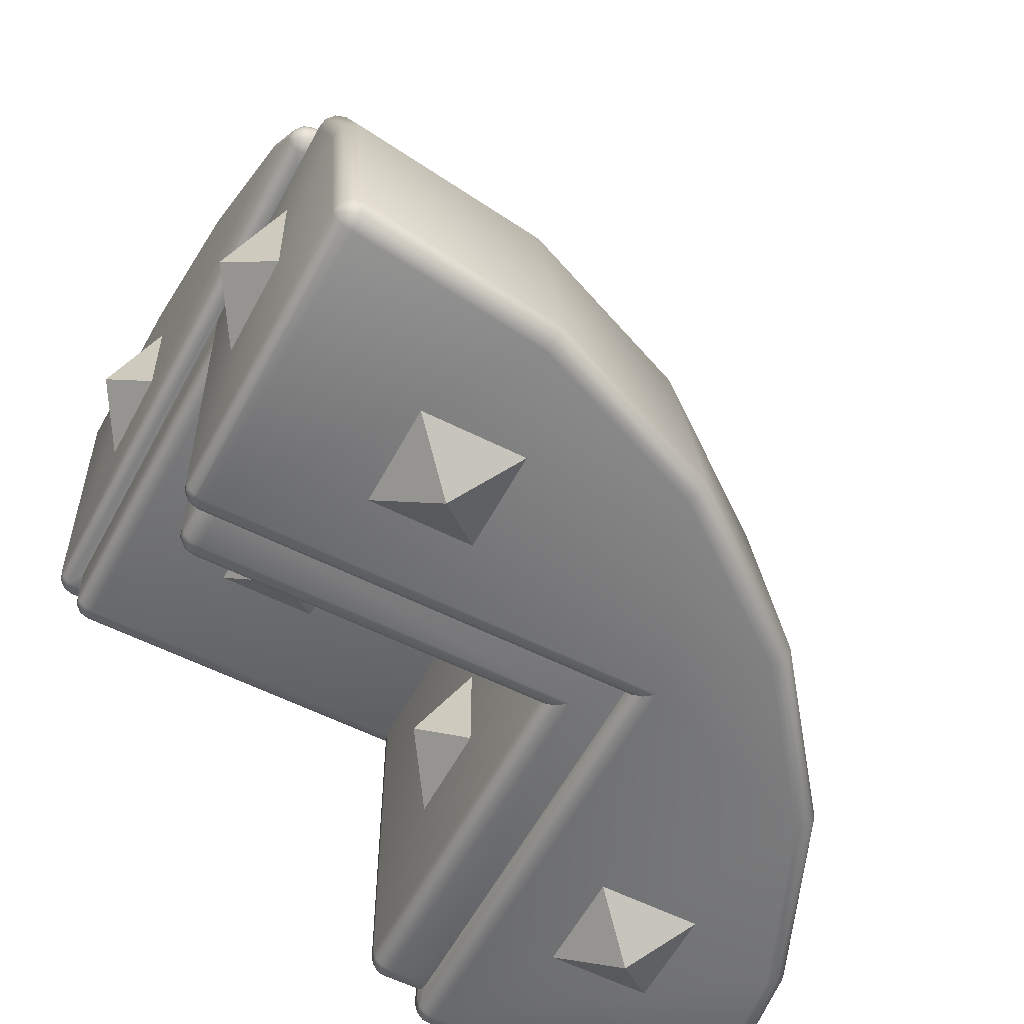
<metadata>
{"format":"obj","ext":"obj","renderer":"f3d","projection":"perspective","resolution":1024,"background":"white","views":[{"elev":-57.3,"azim":62.3,"up":"+Z"}]}
</metadata>
<code>
v -0.5 0.13 1.13
v -0.5 0.13 1.13
v -0.5 0.13 0.87
v -0.5001 0.13 0.87
v -0.6 -1e-06 1
v -0.5 -0.13 1.13
v -0.5 -0.13 0.87
v -0.5 -0.13 0.87
v -0.6001 -1.3e-05 1
v -0.5001 0.13 1.13
v -0.5001 -0.13 1.13
v -0.5001 -0.13 0.87
v 1.129 0.13 -0.4994
v 0.9994 -5e-06 -0.5994
v 0.8694 0.13 -0.4994
v 1.129 -0.13 -0.4994
v 0.8694 -0.13 -0.4994
v -0.4 -0.45 0.5506
v -0.4125 -0.4433 0.5289
v -0.4217 -0.4433 0.5381
v -0.4 -0.4433 0.5256
v -0.4 -0.425 0.5073
v -0.4217 -0.425 0.5131
v -0.4 -0.4 0.5006
v -0.425 -0.4 0.5073
v -0.4 0.5 0.5006
v -0.4251 0.5067 0.5073
v -0.4 0.5 -0.3994
v -0.425 0.5067 -0.3994
v 0.4999 0.5 0.5006
v 0.4999 0.5 -0.3994
v 0.4999 -0.4 0.5006
v 0.5066 -0.425 0.5073
v 0.5249 -0.4433 0.5256
v 0.5066 -0.425 -0.3994
v 0.5249 -0.4433 -0.3994
v 0.4999 -0.4 -0.3994
v 0.5066 -0.4 -0.4244
v 0.5124 -0.425 -0.4211
v 0.5066 0.5067 -0.4244
v -0.4 0.5067 -0.4244
v 0.5249 0.525 -0.4427
v -0.4 0.525 -0.4427
v 0.5249 -0.4 -0.4427
v 0.5283 -0.425 -0.4369
v 0.5283 -0.4433 -0.4119
v 0.5374 -0.4433 -0.4211
v 0.55 -0.45 -0.3994
v 0.5499 -0.45 0.5506
v -0.4 -0.45 0.6506
v 0.9919 -0.45 0.6506
v 1.228 -0.45 0.3506
v 0.7 -0.45 0.3506
v 0.675 -0.45 0.3439
v 0.6567 -0.45 0.3256
v 0.65 -0.45 0.3006
v 0.6499 -0.45 -0.3994
v -0.425 -0.4433 0.5506
v -0.425 -0.4433 0.6506
v -0.4433 -0.425 0.5506
v -0.4433 -0.425 0.6506
v -0.45 -0.4 0.5506
v -0.45 -0.4 0.6506
v -0.45 0.65 -0.3994
v -0.45 0.65 0.3006
v -0.4501 0.6567 0.3256
v -0.4501 0.675 0.3439
v -0.4501 0.7 0.3506
v -0.4501 1.228 0.3506
v -0.4501 0.992 0.6506
v -0.4501 0.55 0.5506
v -0.45 0.55 -0.3994
v -0.475 0.6567 0.3006
v -0.475 0.6567 -0.4494
v -0.45 0.65 -0.4494
v -0.4934 0.675 0.3006
v -0.4933 0.675 -0.4494
v -0.5 0.7 -0.4494
v -0.5001 0.7 0.3006
v -0.5 1.45 -0.4494
v -0.5001 1.278 0.3006
v -0.5 1.385 0.04234
v -0.4933 1.45 -0.4744
v -0.4933 0.7 -0.4744
v -0.475 1.45 -0.4927
v -0.475 0.7 -0.4927
v -0.45 1.45 -0.4994
v -0.45 0.7 -0.4994
v -0.4697 0.7 -0.4941
v 0.7 0.7 -0.4994
v 0.7 -0.45 -0.4994
v 1.45 -0.45 -0.4994
v 1.385 0.04174 -0.4994
v 1.195 0.5 -0.4994
v 0.8935 0.8935 -0.4994
v 0.5 1.195 -0.4994
v 0.0417 1.385 -0.4994
v -0.45 0.675 -0.4927
v 0.675 0.675 -0.4927
v 0.6567 0.6567 -0.4744
v -0.45 0.6567 -0.4744
v 0.6567 -0.45 -0.4744
v 0.675 -0.45 -0.4927
v 0.6499 0.65 -0.4494
v 0.6499 -0.4 -0.4494
v 0.65 -0.45 -0.4494
v 0.6565 -0.45 -0.4739
v -0.45 0.6566 -0.4739
v -0.4 0.65 -0.4494
v -0.475 0.6625 -0.4711
v -0.475 0.6783 -0.4869
v -0.4933 0.6876 -0.4711
v -0.4933 0.6875 -0.4711
v -0.4933 0.6783 -0.4619
v -0.4933 0.6783 -0.4618
v -0.425 0.65 -0.4427
v -0.4433 0.65 -0.4244
v -0.4 0.55 -0.4494
v -0.425 0.55 -0.4427
v 0.5499 0.55 -0.4494
v 0.5499 -0.4 -0.4494
v 0.5499 -0.425 -0.4427
v 0.5499 -0.4433 -0.4244
v 0.6499 -0.4433 -0.4244
v 0.6499 -0.425 -0.4427
v 0.6567 -0.475 -0.4494
v 0.6567 -0.475 0.3006
v 0.675 -0.4933 -0.4494
v 0.675 -0.4933 0.3006
v 0.7 -0.5 0.3006
v 0.7 -0.5 -0.4494
v 1.45 -0.5 -0.4494
v 1.385 -0.5 0.04234
v 1.278 -0.5 0.3006
v 0.7 -0.4933 -0.4744
v 1.45 -0.4933 -0.4744
v 0.7 -0.475 -0.4927
v 1.45 -0.475 -0.4927
v 0.7 -0.4697 -0.4941
v 1.475 -0.45 -0.4927
v 1.472 -0.475 -0.4869
v 1.409 0.04822 -0.4927
v 1.217 0.5125 -0.4927
v 0.9111 0.9112 -0.4927
v 0.5125 1.217 -0.4927
v 0.0482 1.409 -0.4927
v -0.45 1.475 -0.4927
v -0.45 1.493 -0.4744
v 0.0529 1.427 -0.4744
v -0.45 1.5 -0.4494
v 0.0547 1.434 -0.4494
v 0.0375 1.369 0.05528
v -0.4501 1.434 0.05528
v 0.008501 1.261 0.3256
v -0.4501 1.322 0.3256
v 0.003702 1.244 0.3439
v -0.4501 1.303 0.3439
v -0.4165 1.274 0.3506
v -0.4501 1.278 0.3506
v -0.002699 1.219 0.3506
v -0.4251 1.272 0.3506
v -0.4501 1.252 0.3506
v -0.4434 1.253 0.3506
v -0.4165 1.038 0.6506
v -0.4251 1.035 0.6506
v -0.0639 0.9911 0.6506
v -0.4501 1.042 0.6506
v -0.4501 1.067 0.6573
v -0.0574 1.015 0.6573
v -0.4501 0.992 0.6506
v -0.4434 1.017 0.6506
v -0.4751 1.042 0.6573
v -0.475 -0.45 0.6573
v -0.45 -0.45 0.6506
v -0.45 -0.4257 0.6506
v -0.45 -0.4029 0.6506
v -0.4751 1.064 0.6631
v -0.4501 1.085 0.6756
v -0.4751 1.079 0.6789
v -0.0527 1.033 0.6756
v 0.3176 0.8796 0.6756
v 0.3084 0.8637 0.6573
v 0.6356 0.6356 0.6756
v 0.6226 0.6226 0.6573
v 0.8795 0.3176 0.6756
v 0.8637 0.3085 0.6573
v 1.033 -0.05266 0.6756
v 1.015 -0.05739 0.6573
v 1.085 -0.45 0.6756
v 1.067 -0.45 0.6573
v 1.039 -0.05092 0.7006
v 1.092 -0.45 0.7006
v 1.033 -0.05265 0.7256
v 1.085 -0.45 0.7256
v 0.9288 -0.45 0.9295
v 1.042 -0.45 0.7819
v 0.8818 -0.09313 0.9294
v 1.079 -0.475 0.7222
v 0.9241 -0.475 0.9247
v 1.085 -0.475 0.7006
v 1.067 -0.4933 0.7006
v 1.064 -0.4933 0.7131
v 1.042 -0.5 0.7006
v 0.8935 -0.5 0.8941
v 0.9111 -0.4933 0.9118
v -0.45 -0.5 0.7006
v 0.5 -0.5 1.196
v 0.0417 -0.5 1.386
v -0.45 -0.5 1.451
v -0.45 -0.4933 0.6756
v 1.042 -0.4933 0.6756
v -0.4625 -0.4933 0.6789
v -0.45 -0.475 0.6573
v -0.4717 -0.475 0.6631
v -0.4933 -0.45 0.6756
v -0.4875 -0.475 0.6789
v -0.4934 1.042 0.6756
v -0.4934 1.054 0.6789
v -0.4934 1.064 0.6881
v -0.4934 1.067 0.7006
v -0.4751 1.085 0.7006
v -0.5001 1.042 0.7006
v -0.5 -0.45 0.7006
v -0.4933 -0.475 0.7006
v -0.475 -0.4933 0.7006
v -0.4717 -0.4933 0.6881
v -0.475 -0.4933 1.451
v -0.4933 -0.475 1.451
v -0.5 -0.45 1.451
v -0.5001 0.5 1.196
v -0.5001 0.8935 0.8941
v -0.5001 0.04174 1.386
v -0.4934 0.5125 1.218
v -0.4934 0.9112 0.9118
v -0.4934 0.04821 1.41
v -0.4933 -0.45 1.476
v -0.4996 -0.45 1.452
v -0.4984 -0.45 1.457
v -0.475 -0.45 1.494
v -0.4751 0.05295 1.428
v -0.45 -0.45 1.501
v -0.4501 0.05468 1.434
v -0.3194 0.0375 1.434
v -0.1977 -0.01292 1.434
v -0.0932 -0.09312 1.434
v -0.013 -0.1976 1.434
v 0.0375 -0.3194 1.434
v 0.0547 -0.45 1.434
v -0.45 -0.475 1.494
v 0.0529 -0.475 1.428
v -0.4717 -0.475 1.488
v -0.45 -0.4933 1.476
v -0.4625 -0.4933 1.472
v 0.0482 -0.4933 1.41
v -0.45 -0.4983 1.457
v -0.4717 -0.4933 1.463
v -0.4875 -0.475 1.472
v 0.5125 -0.4933 1.218
v 0.5216 -0.475 1.234
v 0.525 -0.45 1.239
v 0.783 -0.45 1.041
v 0.4917 -0.1977 1.239
v 0.7441 0.2394 0.9294
v 0.3943 0.0375 1.239
v 0.8795 0.3176 0.7256
v 0.8853 0.321 0.7006
v 0.6403 0.6403 0.7006
v 0.3209 0.8854 0.7006
v -0.051 1.039 0.7006
v -0.4501 1.092 0.7006
v -0.4751 1.079 0.7222
v -0.4501 1.085 0.7256
v -0.4934 1.064 0.7131
v -0.4751 0.9241 0.9247
v -0.4751 0.5216 1.234
v -0.4501 0.525 1.239
v -0.1977 0.4918 1.239
v 0.0375 0.3944 1.239
v 0.2394 0.2394 1.239
v 0.525 0.525 0.9294
v 0.6356 0.6356 0.7256
v 0.3176 0.8796 0.7256
v -0.0527 1.033 0.7256
v -0.0932 0.8819 0.9294
v -0.4501 1.042 0.7824
v -0.4501 0.9288 0.9295
v 0.2394 0.7441 0.9294
v -0.4501 0.7821 1.042
v 1.042 -0.475 0.6573
v 1.042 -0.45 0.6506
v 1.064 -0.475 0.6631
v 1.038 -0.4165 0.6506
v 0.9911 -0.06386 0.6506
v 1.017 -0.4433 0.6506
v 1.035 -0.425 0.6506
v 1.253 -0.4433 0.3506
v 1.272 -0.425 0.3506
v 1.274 -0.4165 0.3506
v 1.219 -0.002697 0.3506
v 0.842 0.296 0.6506
v 1.047 0.4141 0.3506
v 0.772 0.7721 0.3506
v 0.6049 0.605 0.6506
v 0.4141 1.047 0.3506
v 0.2959 0.8421 0.6506
v 0.4266 1.068 0.3439
v 0.7897 0.7898 0.3439
v 1.068 0.4266 0.3439
v 1.244 0.003773 0.3439
v 1.303 -0.45 0.3439
v 1.278 -0.45 0.3506
v 1.261 0.00851 0.3256
v 1.321 -0.45 0.3256
v 1.369 0.03749 0.05528
v 1.433 -0.45 0.05528
v 1.433 0.05468 -0.4494
v 1.5 -0.45 -0.4494
v 1.493 -0.45 -0.4744
v 1.427 0.05295 -0.4744
v 1.233 0.5216 -0.4744
v 0.9241 0.9241 -0.4744
v 0.5216 1.233 -0.4744
v 0.525 1.239 -0.4494
v 0.4917 1.181 0.05528
v 0.9288 0.9288 -0.4494
v 0.8818 0.8819 0.05528
v 1.239 0.525 -0.4494
v 1.181 0.4918 0.05528
v 1.084 0.4358 0.3256
v 0.8027 0.8027 0.3256
v 0.4358 1.084 0.3256
v 1.487 -0.475 -0.4711
v 1.462 -0.4933 -0.4711
v 1.472 -0.4933 -0.4619
v 1.475 -0.4933 -0.4494
v 1.409 -0.4933 0.04881
v 1.493 -0.475 -0.4494
v 1.427 -0.475 0.05355
v 1.316 -0.475 0.3222
v 1.3 -0.475 0.3381
v 1.278 -0.475 0.3439
v 1.291 -0.4933 0.3222
v 1.278 -0.4933 0.3256
v 1.3 -0.4933 0.3131
v 0.7 -0.4933 0.3256
v 0.7 -0.4983 0.3068
v 0.7 -0.4996 0.3021
v 0.7 -0.475 0.3439
v 1.252 -0.45 0.3506
v 0.6783 -0.475 0.3381
v 0.6875 -0.4933 0.3222
v 0.6783 -0.4933 0.3131
v 0.6777 -0.4933 0.311
v 0.6625 -0.475 0.3222
v 1.054 -0.4933 0.6789
v 1.064 -0.4933 0.6881
v 1.079 -0.475 0.6789
v -0.4751 1.278 0.3439
v -0.4751 0.7 0.3439
v -0.4934 1.278 0.3256
v -0.4934 0.7 0.3256
v -0.4996 0.7 0.3021
v -0.4984 0.7 0.3068
v -0.4934 0.6875 0.3222
v -0.4751 0.6783 0.3381
v -0.4751 0.6625 0.3222
v -0.4934 0.6778 0.311
v -0.4934 0.6783 0.3131
v -0.4934 1.291 0.3222
v -0.4751 1.3 0.3381
v -0.4751 1.316 0.3222
v -0.4934 1.3 0.3131
v -0.4934 1.409 0.04881
v -0.4751 1.427 0.05355
v -0.475 1.493 -0.4494
v -0.4933 1.475 -0.4494
v -0.4933 1.472 -0.4619
v -0.4933 1.462 -0.4711
v -0.475 1.472 -0.4869
v -0.475 1.487 -0.4711
v 0.6783 -0.475 -0.4869
v 0.6781 -0.45 -0.4936
v 0.6875 -0.4933 -0.4711
v 0.6876 -0.4933 -0.4711
v 0.6938 -0.4933 -0.4728
v 0.6783 -0.4933 -0.4619
v 0.6783 -0.4933 -0.4618
v 0.6625 -0.475 -0.4711
v -0.425 0.5283 -0.4369
v -0.4433 0.55 -0.4244
v -0.4433 0.5375 -0.4211
v -0.4433 0.5283 -0.4119
v -0.4433 0.525 -0.3994
v -0.425 0.5125 -0.4211
v -0.4433 0.525 0.5256
v -0.4433 -0.4 0.5256
v -0.4375 -0.425 0.5289
v -0.5 1.129 0.1306
v -0.6 0.9994 0.000601
v -0.5 0.8694 0.1306
v -0.5 1.129 -0.1294
v -0.5 0.8694 -0.1294
v 0.3994 -5e-06 0.000591
v 0.4994 -0.13 -0.1294
v 0.4994 -0.13 0.1306
v 0.4994 0.13 -0.1294
v 0.4994 0.13 0.1306
v 0.9994 -0.6 0.000591
v 0.8694 -0.5 -0.1294
v 1.129 -0.5 -0.1294
v 0.8694 -0.5 0.1306
v 1.129 -0.5 0.1306
v 0.13 0.4994 0.1306
v 2e-06 0.3994 0.000601
v 0.13 0.4994 -0.1294
v -0.13 0.4994 0.1306
v -0.13 0.4994 -0.1294
v -0.13 1.129 -0.4994
v 2e-06 0.9994 -0.5994
v -0.13 0.8694 -0.4994
v 0.13 1.129 -0.4994
v 0.13 0.8694 -0.4994
v 0.13 -0.5 1.13
v 2e-06 -0.6 1
v 0.13 -0.5 0.87
v -0.13 -0.5 1.13
v -0.13 -0.5 0.87
v -0.13 0.13 0.5
v 2e-06 -1e-06 0.4
v -0.13 -0.13 0.5
v 0.13 0.13 0.5
v 0.13 -0.13 0.5
f 3 2 1
f 1 6 5
f 6 7 5
f 5 7 4
f 9 11 10
f 9 12 11
f 12 9 5
f 3 7 8
f 13 14 15
f 16 14 13
f 17 14 16
f 15 14 17
f 18 20 19
f 21 18 19
f 22 19 23
f 22 25 24
f 26 25 27
f 26 29 28
f 28 30 26
f 32 26 30
f 32 22 24
f 21 33 34
f 36 33 35
f 32 35 33
f 39 37 38
f 38 31 40
f 31 41 40
f 40 43 42
f 44 40 42
f 44 39 38
f 39 47 46
f 39 36 35
f 46 48 36
f 49 55 54
f 58 50 59
f 60 59 61
f 62 61 63
f 68 67 71
f 74 75 64
f 77 73 76
f 78 76 79
f 79 81 82
f 84 80 83
f 86 83 85
f 89 86 85
f 91 90 94
f 88 99 98
f 100 98 99
f 103 100 99
f 107 106 105
f 101 100 109
f 110 108 74
f 110 98 101
f 89 98 111
f 111 113 112
f 78 112 113
f 78 113 114
f 78 115 77
f 115 114 110
f 113 110 114
f 75 116 117
f 119 109 118
f 120 109 104
f 45 121 122
f 45 123 47
f 47 123 48
f 46 47 48
f 48 124 57
f 106 124 125
f 127 56 57
f 128 127 126
f 130 128 131
f 133 134 130
f 136 131 135
f 138 135 137
f 138 137 139
f 141 92 140
f 92 142 140
f 143 93 94
f 95 143 94
f 96 144 95
f 146 96 97
f 147 97 87
f 149 147 148
f 150 149 148
f 152 150 153
f 154 153 155
f 156 155 157
f 157 159 158
f 159 162 163
f 164 161 165
f 158 166 160
f 169 166 164
f 167 165 171
f 175 173 176
f 167 177 168
f 177 178 168
f 180 168 178
f 182 180 181
f 184 181 183
f 186 183 185
f 187 186 185
f 187 190 188
f 191 189 187
f 194 191 193
f 196 193 197
f 196 199 198
f 192 198 200
f 200 202 201
f 203 201 202
f 204 202 205
f 207 208 206
f 211 206 210
f 210 206 212
f 213 212 214
f 213 173 174
f 214 215 173
f 215 172 173
f 172 218 177
f 218 179 177
f 220 179 219
f 222 220 219
f 222 219 218
f 217 222 218
f 223 217 215
f 224 215 216
f 224 226 225
f 206 225 226
f 206 226 212
f 226 214 212
f 225 209 227
f 224 227 228
f 223 228 229
f 223 229 232
f 230 234 231
f 235 230 232
f 238 232 237
f 240 236 239
f 242 239 241
f 241 243 242
f 241 244 243
f 241 245 244
f 241 246 245
f 241 247 246
f 247 241 248
f 241 250 248
f 239 249 241
f 253 249 251
f 250 252 254
f 255 209 208
f 253 255 252
f 253 256 209
f 256 227 209
f 256 228 227
f 237 229 228
f 236 251 239
f 251 256 253
f 254 207 258
f 207 205 258
f 259 205 199
f 254 259 250
f 248 259 260
f 199 195 261
f 262 261 197
f 197 264 262
f 193 263 197
f 193 266 265
f 187 266 191
f 266 183 267
f 267 181 268
f 268 180 269
f 269 178 270
f 270 179 221
f 271 270 221
f 271 220 273
f 273 220 222
f 231 273 222
f 273 274 271
f 275 234 233
f 235 275 233
f 242 275 240
f 243 276 242
f 244 277 243
f 279 244 245
f 264 245 246
f 247 264 246
f 248 262 247
f 263 279 264
f 265 280 263
f 266 281 265
f 267 282 281
f 268 283 282
f 269 272 283
f 283 272 285
f 287 283 284
f 280 282 287
f 280 278 279
f 278 284 277
f 284 288 277
f 288 274 275
f 274 286 285
f 202 199 205
f 213 50 51
f 190 289 290
f 190 290 292
f 290 294 295
f 294 52 296
f 295 296 297
f 292 297 298
f 293 298 299
f 293 301 300
f 302 300 301
f 304 303 302
f 160 305 304
f 305 169 182
f 303 182 184
f 300 184 186
f 293 186 188
f 306 160 304
f 306 302 307
f 307 301 308
f 308 299 309
f 298 311 310
f 309 313 312
f 312 315 314
f 316 315 317
f 318 316 317
f 142 318 140
f 143 319 142
f 321 143 144
f 145 321 144
f 146 322 145
f 151 322 149
f 151 324 323
f 323 326 325
f 325 328 327
f 316 328 314
f 314 329 312
f 312 308 309
f 330 308 329
f 331 307 330
f 154 306 331
f 324 154 331
f 326 331 330
f 328 330 329
f 327 319 320
f 321 327 320
f 323 321 322
f 140 332 141
f 332 333 141
f 141 136 138
f 333 132 136
f 333 334 132
f 334 335 132
f 132 336 133
f 336 337 338
f 332 335 334
f 318 337 332
f 337 315 338
f 338 313 339
f 340 313 310
f 341 310 311
f 341 342 340
f 344 340 342
f 338 344 336
f 344 133 336
f 134 344 342
f 343 134 342
f 346 347 134
f 343 348 345
f 349 52 341
f 311 297 296
f 54 348 53
f 351 348 350
f 346 345 351
f 351 352 130
f 353 130 352
f 127 129 353
f 354 56 127
f 55 350 54
f 350 352 351
f 355 289 291
f 289 210 213
f 355 203 211
f 355 356 203
f 356 201 203
f 356 200 201
f 357 192 200
f 189 291 190
f 291 356 355
f 174 175 61
f 69 70 170
f 165 163 171
f 359 68 69
f 360 359 358
f 363 361 360
f 363 362 364
f 361 365 359
f 359 67 68
f 366 67 365
f 73 66 366
f 366 367 73
f 79 367 368
f 79 368 364
f 364 366 365
f 369 81 360
f 369 358 370
f 157 358 159
f 155 370 157
f 370 372 369
f 369 372 81
f 372 82 81
f 374 372 371
f 155 374 371
f 375 153 150
f 376 374 375
f 82 376 80
f 80 376 377
f 80 377 378
f 83 80 378
f 83 379 85
f 85 147 87
f 380 147 379
f 375 148 380
f 376 380 377
f 378 380 379
f 382 91 139
f 385 384 381
f 385 135 131
f 386 383 131
f 387 131 128
f 387 128 126
f 126 106 107
f 102 381 388
f 381 386 388
f 122 124 123
f 121 125 122
f 118 389 119
f 119 391 390
f 72 390 391
f 72 391 392
f 393 72 392
f 29 392 394
f 29 41 28
f 389 41 394
f 391 394 392
f 393 27 395
f 396 27 25
f 60 396 397
f 60 20 58
f 18 58 20
f 20 23 19
f 23 396 25
f 72 117 390
f 390 116 119
f 37 30 31
f 398 399 400
f 401 399 398
f 402 399 401
f 400 399 402
f 403 404 405
f 403 406 404
f 403 407 406
f 403 405 407
f 408 409 410
f 408 411 409
f 408 412 411
f 408 410 412
f 413 414 415
f 416 414 413
f 417 414 416
f 415 414 417
f 418 419 420
f 421 419 418
f 422 419 421
f 420 419 422
f 423 424 425
f 426 424 423
f 427 424 426
f 425 424 427
f 428 429 430
f 431 429 428
f 432 429 431
f 430 429 432
f 1 5 4
f 4 3 1
f 1 2 6
f 6 8 7
f 5 9 10
f 10 1 5
f 7 12 5
f 3 4 7
f 22 21 19
f 22 23 25
f 26 24 25
f 26 27 29
f 28 31 30
f 32 24 26
f 32 33 22
f 21 22 33
f 36 34 33
f 32 37 35
f 39 35 37
f 38 37 31
f 31 28 41
f 40 41 43
f 44 38 40
f 44 45 39
f 39 45 47
f 39 46 36
f 50 18 49
f 49 48 56
f 48 57 56
f 51 50 49
f 53 52 51
f 54 53 49
f 53 51 49
f 49 56 55
f 58 18 50
f 60 58 59
f 62 60 61
f 65 64 72
f 71 62 63
f 65 72 71
f 66 65 71
f 71 63 70
f 70 69 68
f 67 66 71
f 70 68 71
f 65 73 64
f 73 74 64
f 77 74 73
f 78 77 76
f 82 80 78
f 78 79 82
f 84 78 80
f 86 84 83
f 85 87 89
f 87 88 89
f 90 88 96
f 88 87 97
f 96 88 97
f 96 95 90
f 95 94 90
f 94 93 91
f 93 92 91
f 88 90 99
f 100 101 98
f 103 102 100
f 104 100 105
f 100 102 105
f 102 107 105
f 100 104 109
f 109 75 108
f 108 101 109
f 101 108 110
f 108 75 74
f 110 111 98
f 111 86 89
f 89 88 98
f 112 84 86
f 86 111 112
f 78 84 112
f 78 114 115
f 110 74 115
f 74 77 115
f 113 111 110
f 75 109 116
f 117 64 75
f 119 116 109
f 120 118 109
f 104 105 120
f 105 121 120
f 45 44 121
f 45 122 123
f 48 123 124
f 125 105 106
f 106 57 124
f 106 126 57
f 126 127 57
f 128 129 127
f 130 129 128
f 130 131 133
f 131 132 133
f 136 132 131
f 138 136 135
f 139 91 92
f 92 138 139
f 141 138 92
f 92 93 142
f 143 142 93
f 95 144 143
f 96 145 144
f 146 145 96
f 147 146 97
f 149 146 147
f 150 151 149
f 152 151 150
f 154 152 153
f 156 154 155
f 158 160 156
f 156 157 158
f 161 158 159
f 162 69 163
f 161 159 163
f 164 158 161
f 158 164 166
f 164 167 168
f 168 169 164
f 171 170 167
f 167 164 165
f 172 167 170
f 70 63 173
f 63 176 173
f 172 170 70
f 174 173 175
f 173 172 70
f 167 172 177
f 177 179 178
f 180 169 168
f 182 169 180
f 184 182 181
f 186 184 183
f 187 188 186
f 187 189 190
f 191 192 189
f 194 192 191
f 197 195 196
f 196 194 193
f 198 194 196
f 196 195 199
f 192 194 198
f 200 198 202
f 204 203 202
f 209 206 208
f 206 203 204
f 207 206 204
f 211 203 206
f 213 210 212
f 213 214 173
f 214 216 215
f 215 217 172
f 172 217 218
f 218 219 179
f 220 221 179
f 223 222 217
f 224 223 215
f 224 216 226
f 226 216 214
f 225 206 209
f 224 225 227
f 223 224 228
f 232 230 223
f 230 231 223
f 231 222 223
f 230 233 234
f 235 233 230
f 238 236 235
f 235 232 238
f 232 229 237
f 240 235 236
f 242 240 239
f 241 249 250
f 239 251 249
f 253 252 249
f 250 249 252
f 208 254 255
f 254 252 255
f 253 209 255
f 256 257 228
f 228 257 238
f 257 236 238
f 238 237 228
f 236 257 251
f 251 257 256
f 254 208 207
f 207 204 205
f 259 258 205
f 254 258 259
f 248 250 259
f 261 260 259
f 259 199 261
f 260 261 262
f 261 195 197
f 197 263 264
f 193 265 263
f 193 191 266
f 187 185 266
f 266 185 183
f 267 183 181
f 268 181 180
f 269 180 178
f 270 178 179
f 271 272 270
f 271 221 220
f 231 234 273
f 273 234 274
f 275 274 234
f 235 240 275
f 242 276 275
f 243 277 276
f 244 278 277
f 279 278 244
f 264 279 245
f 247 262 264
f 248 260 262
f 263 280 279
f 265 281 280
f 266 267 281
f 267 268 282
f 268 269 283
f 269 270 272
f 286 284 285
f 284 283 285
f 287 282 283
f 280 281 282
f 280 287 278
f 278 287 284
f 286 288 284
f 288 276 277
f 275 276 288
f 288 286 274
f 272 271 285
f 271 274 285
f 202 198 199
f 290 289 51
f 289 213 51
f 213 174 50
f 190 291 289
f 293 188 292
f 188 190 292
f 290 51 294
f 295 292 290
f 294 51 52
f 295 294 296
f 292 295 297
f 293 292 298
f 293 299 301
f 302 303 300
f 304 305 303
f 160 166 305
f 305 166 169
f 303 305 182
f 300 303 184
f 293 300 186
f 306 156 160
f 306 304 302
f 307 302 301
f 308 301 299
f 310 309 298
f 309 299 298
f 309 310 313
f 312 313 315
f 316 314 315
f 318 319 316
f 142 319 318
f 143 320 319
f 321 320 143
f 145 322 321
f 146 149 322
f 151 323 322
f 151 152 324
f 323 324 326
f 325 326 328
f 316 327 328
f 314 328 329
f 312 329 308
f 330 307 308
f 331 306 307
f 154 156 306
f 324 152 154
f 326 324 331
f 328 326 330
f 327 316 319
f 321 325 327
f 323 325 321
f 140 318 332
f 332 334 333
f 141 333 136
f 132 335 336
f 336 335 337
f 332 337 335
f 318 317 337
f 337 317 315
f 338 315 313
f 340 339 313
f 341 340 310
f 341 343 342
f 344 339 340
f 338 339 344
f 344 134 133
f 347 130 134
f 134 343 346
f 343 345 346
f 343 341 348
f 53 348 52
f 348 341 52
f 341 311 349
f 52 349 296
f 349 311 296
f 311 298 297
f 54 350 348
f 351 345 348
f 351 130 347
f 347 346 351
f 353 129 130
f 353 352 354
f 354 127 353
f 354 55 56
f 55 354 350
f 350 354 352
f 355 211 289
f 289 211 210
f 356 357 200
f 357 189 192
f 189 357 291
f 291 357 356
f 59 50 174
f 175 176 61
f 176 63 61
f 59 174 61
f 170 171 69
f 171 163 69
f 165 161 163
f 159 358 162
f 358 359 69
f 162 358 69
f 360 361 359
f 360 81 363
f 81 79 362
f 362 363 81
f 364 361 363
f 362 79 364
f 361 364 365
f 359 365 67
f 366 66 67
f 73 65 66
f 368 367 366
f 367 76 73
f 79 76 367
f 364 368 366
f 369 360 358
f 157 370 358
f 155 371 370
f 370 371 372
f 372 373 82
f 374 373 372
f 155 153 374
f 375 374 153
f 376 373 374
f 82 373 376
f 83 378 379
f 85 379 147
f 380 148 147
f 375 150 148
f 376 375 380
f 378 377 380
f 137 381 139
f 381 103 382
f 139 381 382
f 384 383 381
f 381 137 385
f 137 135 385
f 131 383 384
f 384 385 131
f 387 386 131
f 126 388 387
f 388 386 387
f 107 102 388
f 388 126 107
f 102 103 381
f 381 383 386
f 122 125 124
f 121 105 125
f 118 43 389
f 119 389 391
f 29 393 392
f 29 394 41
f 389 43 41
f 391 389 394
f 393 29 27
f 396 395 27
f 60 62 396
f 60 397 20
f 20 397 23
f 23 397 396
f 72 64 117
f 390 117 116
f 37 32 30
f 34 48 49
f 18 34 49
f 42 118 120
f 121 42 120
f 382 103 99
f 395 62 71
f 72 395 71
f 34 36 48
f 18 21 34
f 42 43 118
f 121 44 42
f 99 90 91
f 91 382 99
f 395 396 62
f 72 393 395

</code>
